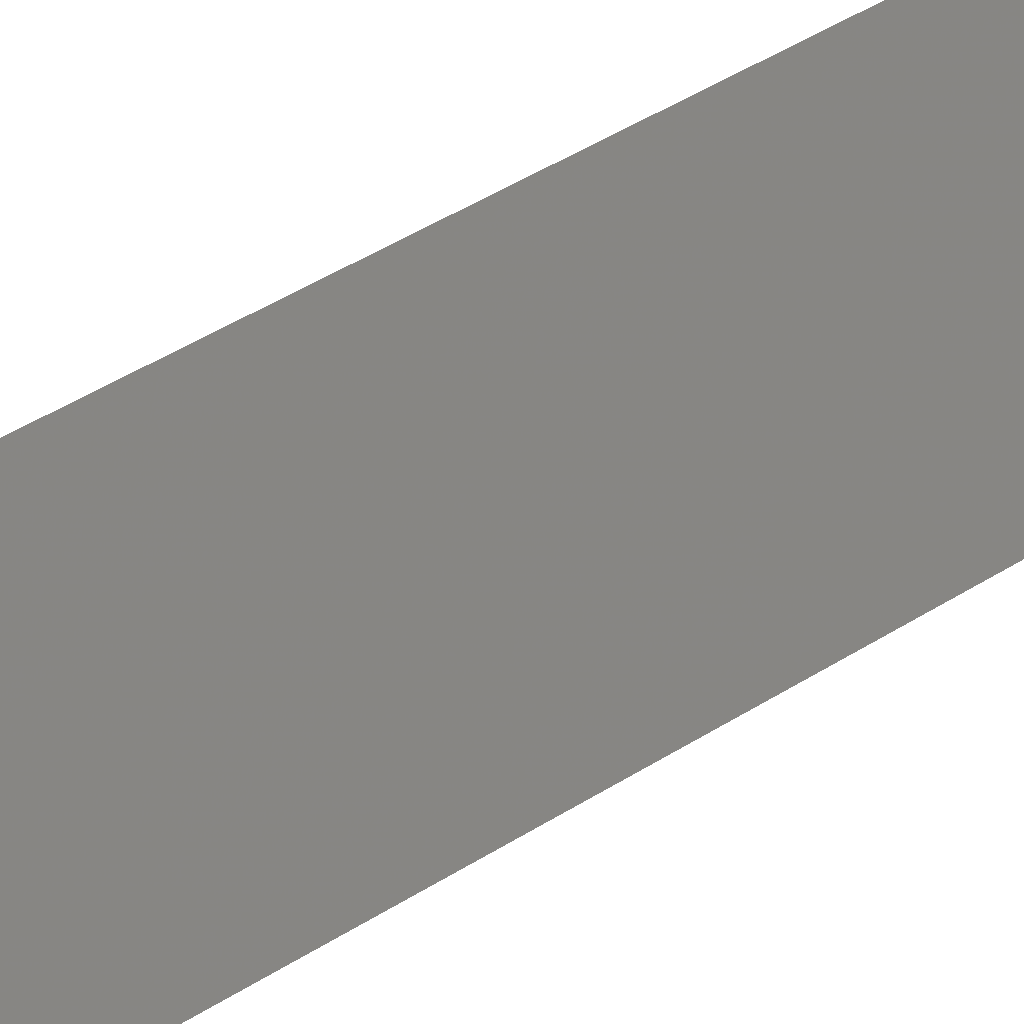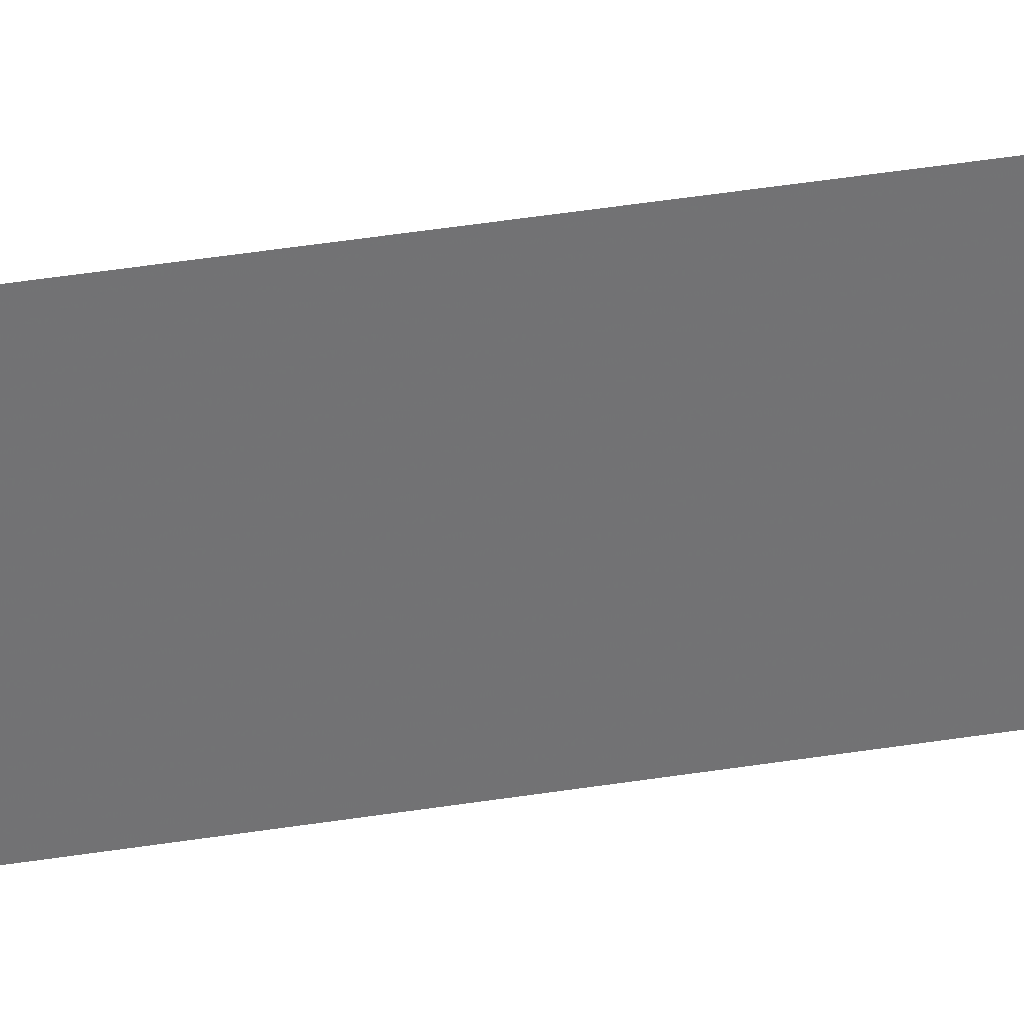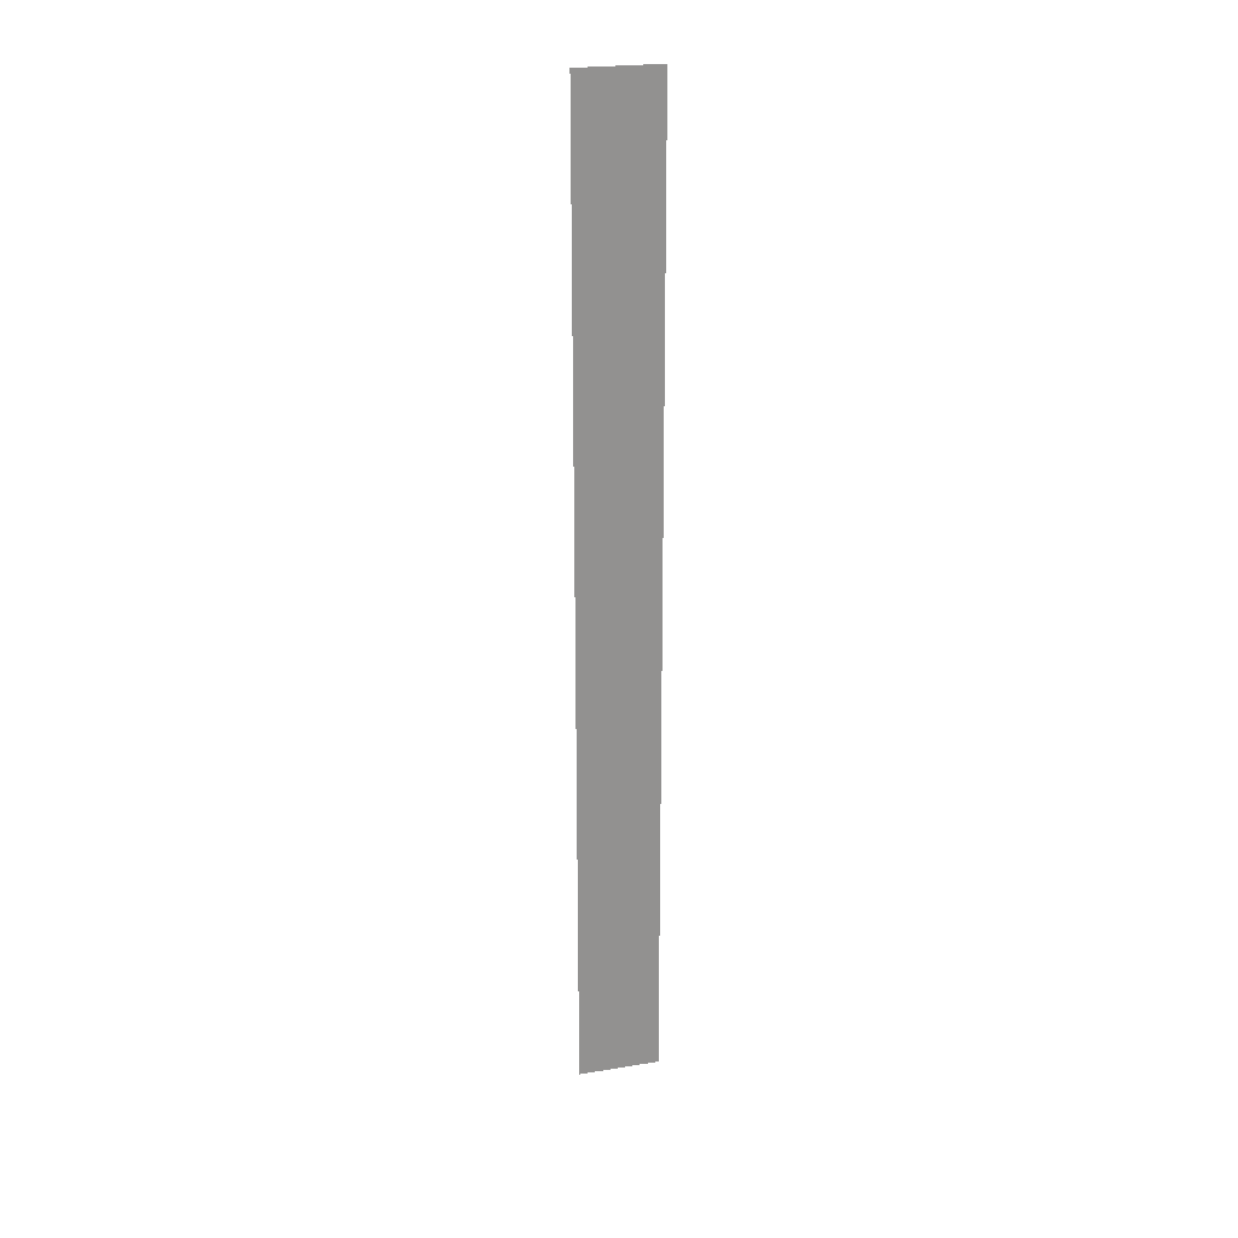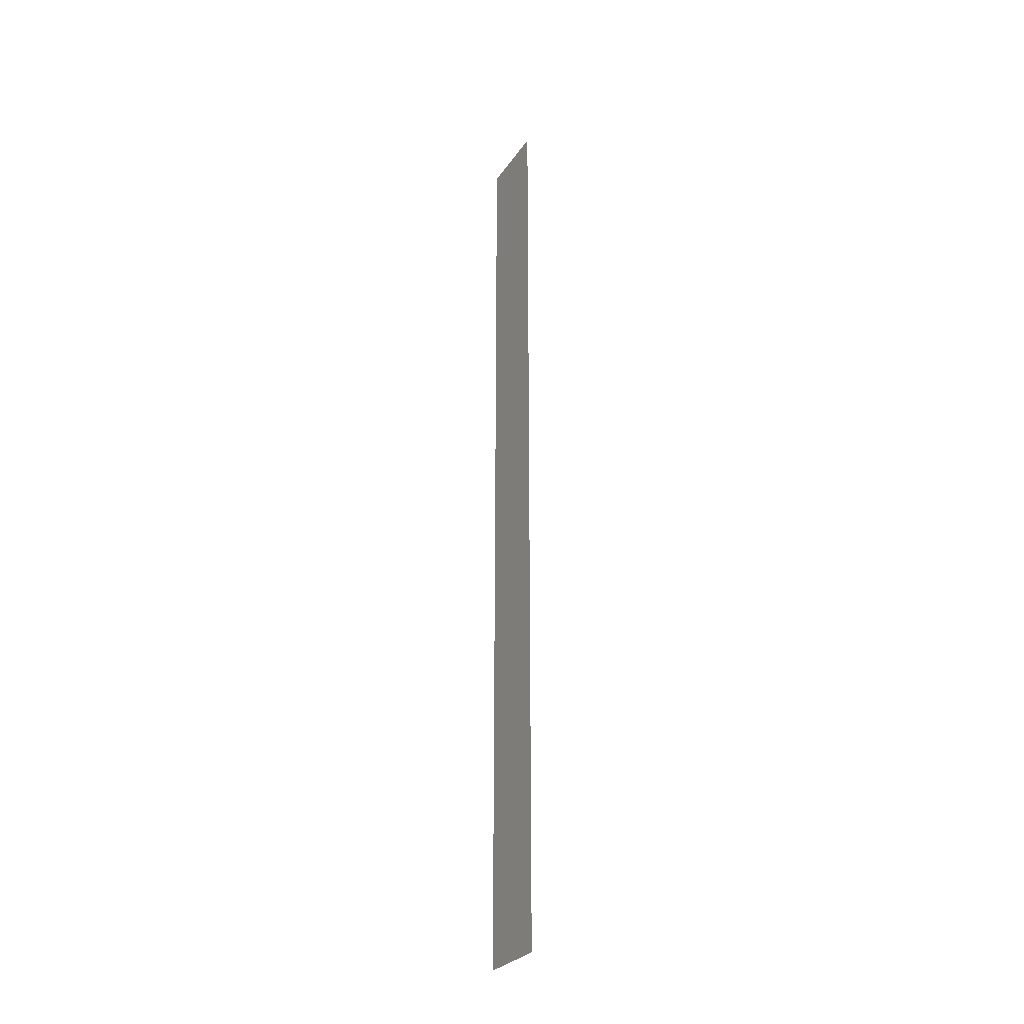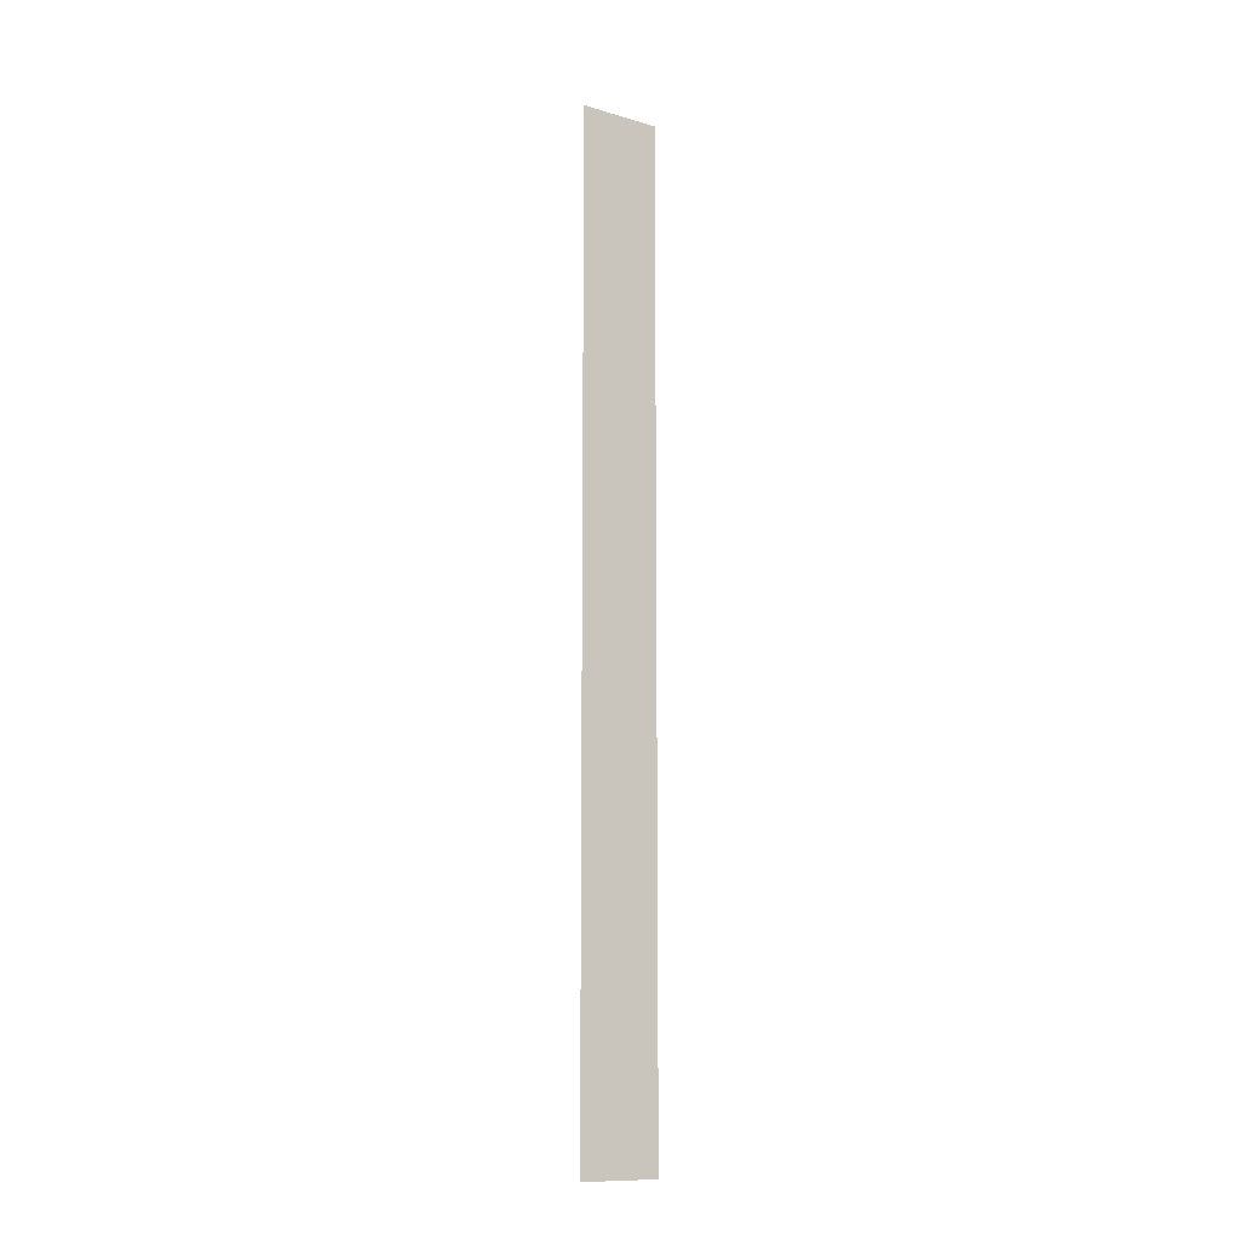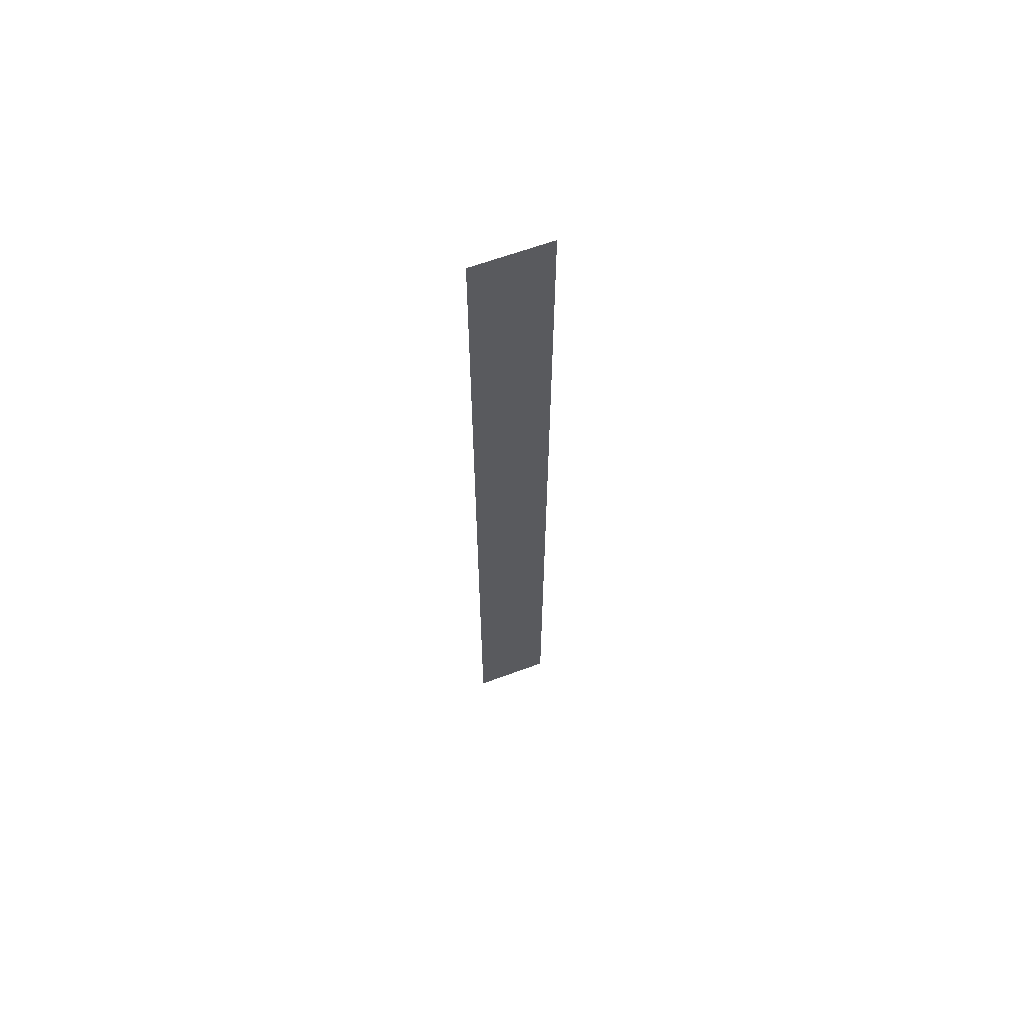
<metadata>
{"format":"obj","ext":"obj","renderer":"f3d","projection":"perspective","resolution":1024,"background":"white","views":[{"elev":20.5,"azim":-146.2,"up":"+Y"},{"elev":34.8,"azim":-102.8,"up":"+Y"},{"elev":23.8,"azim":-105.2,"up":"+Z"},{"elev":-28.2,"azim":-27.3,"up":"+Z"},{"elev":-11.9,"azim":-124.6,"up":"+Z"},{"elev":63.7,"azim":69.4,"up":"+Z"}]}
</metadata>
<code>
o 2443
v 2209 1896 13.2
v 2209 1896 13.8
v 2209 1896 13.8
v 2209 1896 13.8
v 2209 1896 13.8
v 2209 1896 13.8
v 2209 1896 13.2
v 2209 1896 13.2
v 2209 1896 13.2
v 2209 1896 13.2
f 1 2 3
f 1 4 5
f 6 7 8
f 6 9 10

</code>
